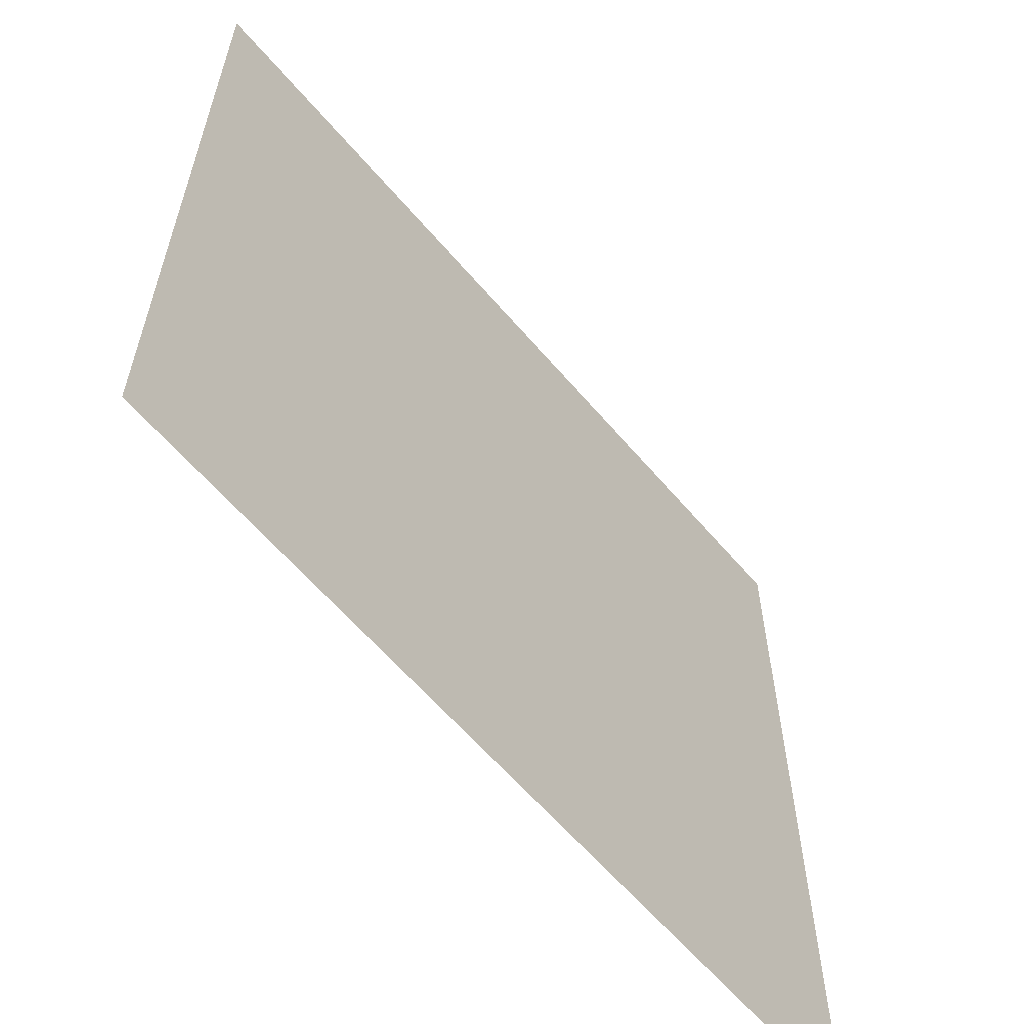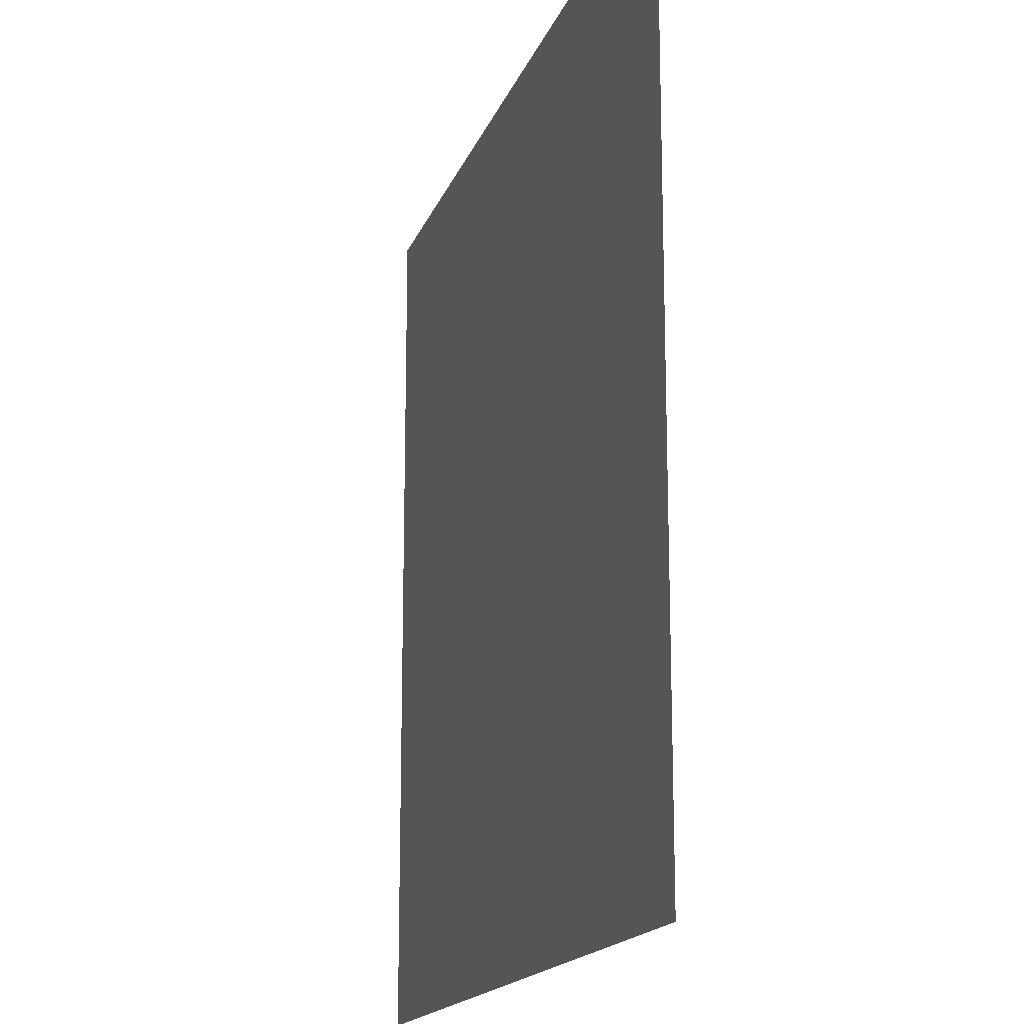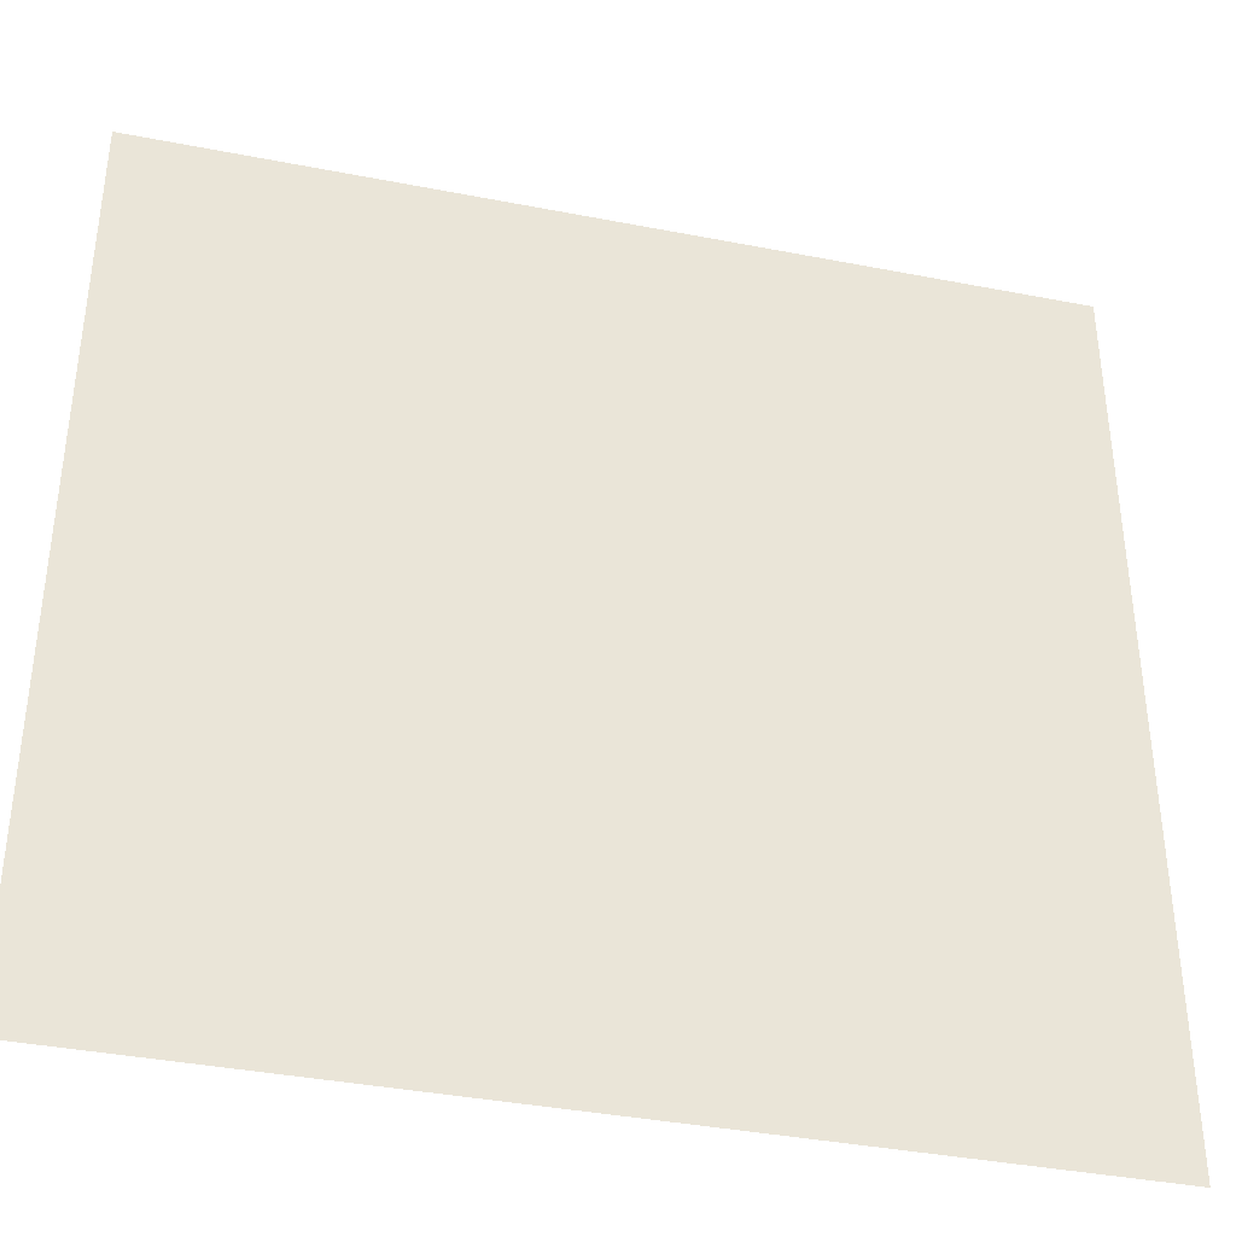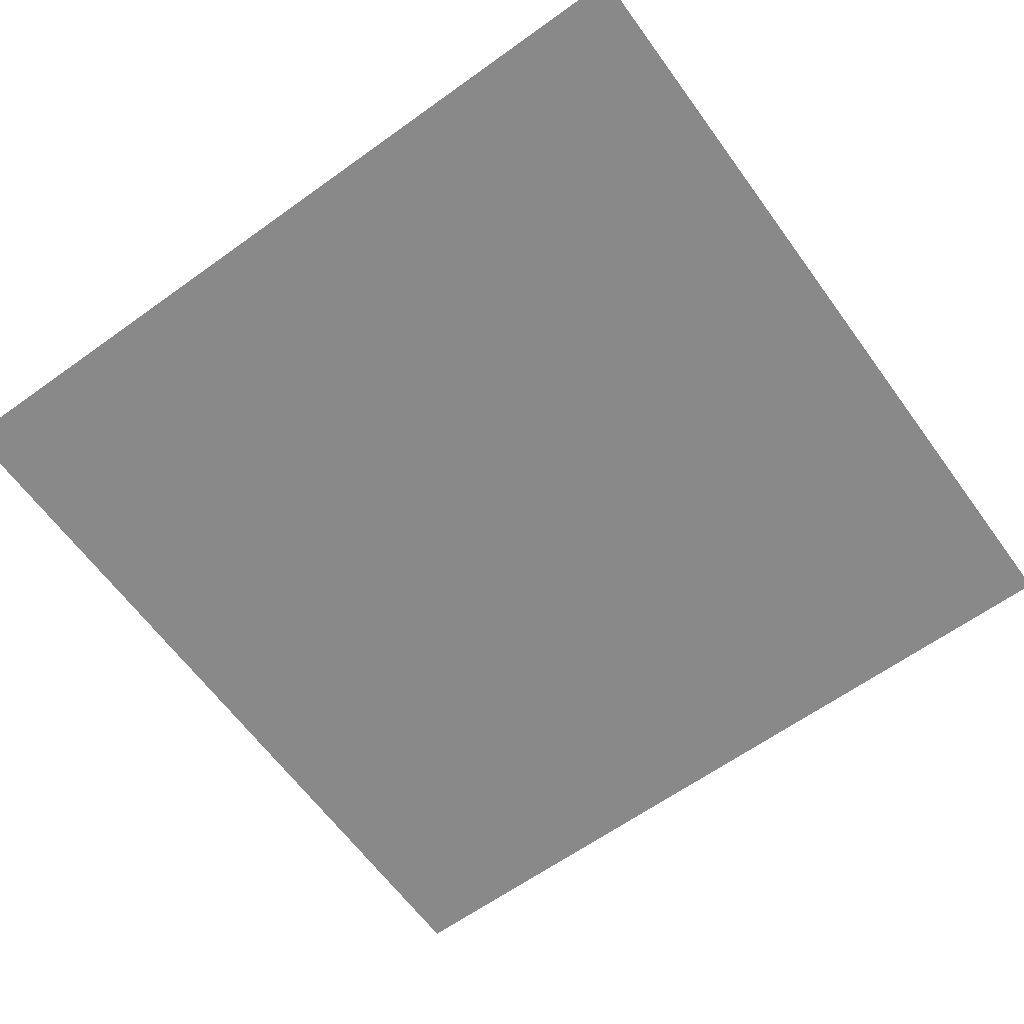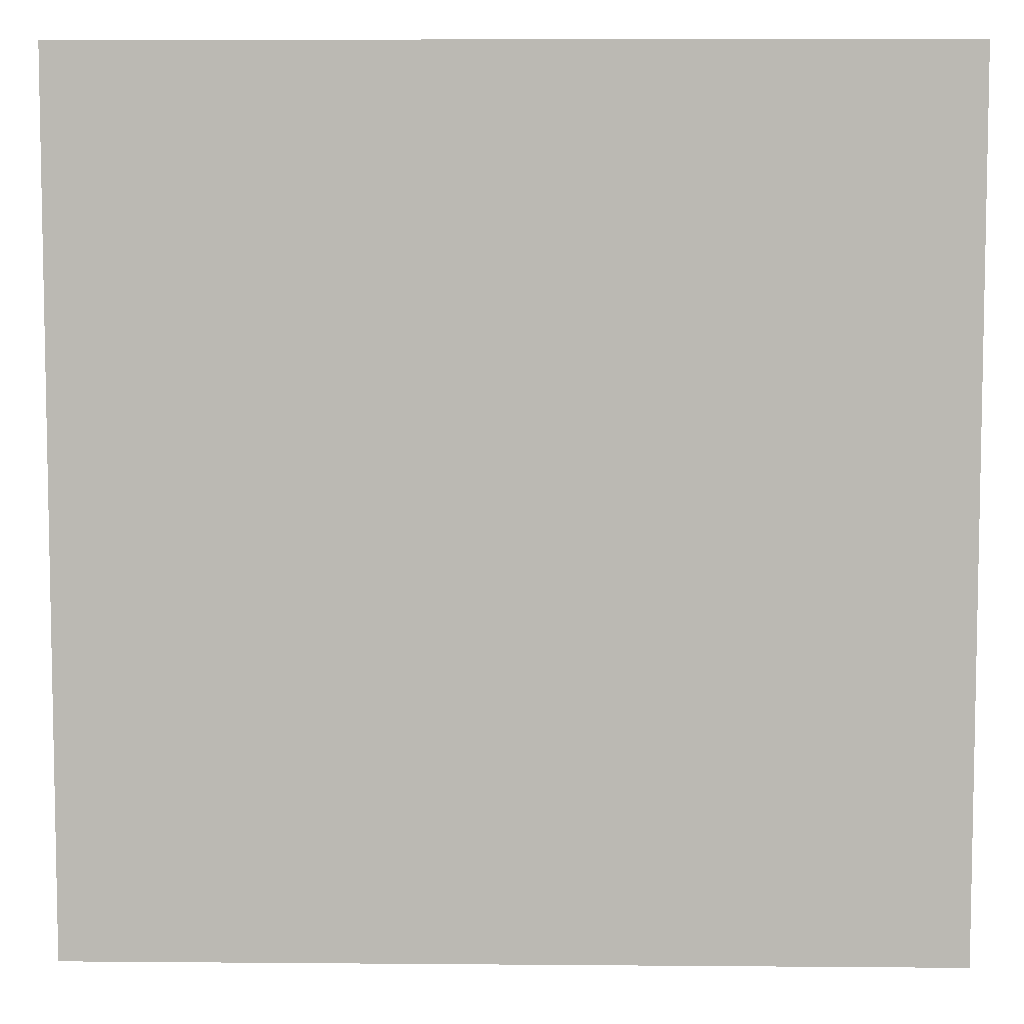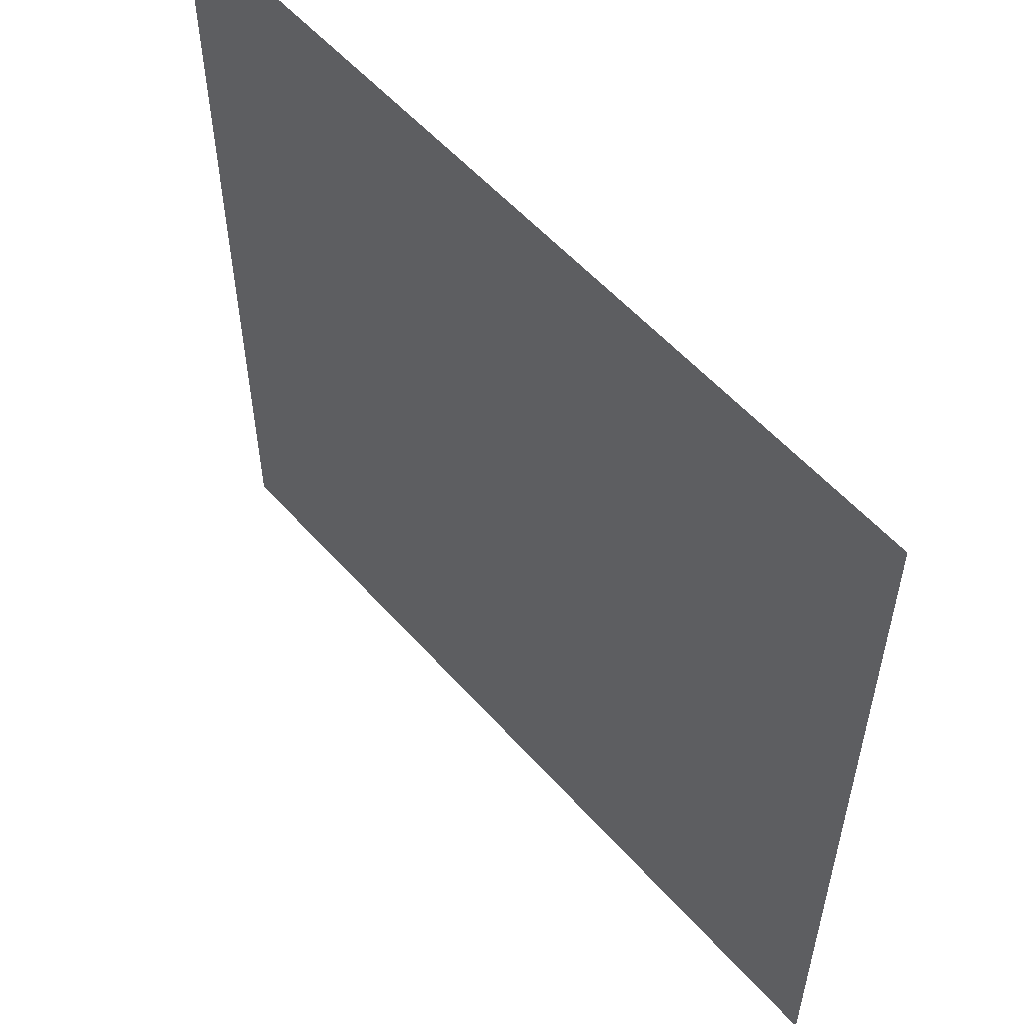
<metadata>
{"format":"obj","ext":"obj","renderer":"f3d","projection":"perspective","resolution":1024,"background":"white","views":[{"elev":-61.4,"azim":130.3,"up":"+Z"},{"elev":-16.5,"azim":74.1,"up":"+Z"},{"elev":-38.3,"azim":-13.9,"up":"+Z"},{"elev":-63.1,"azim":36.0,"up":"+Y"},{"elev":6.8,"azim":-178.6,"up":"+Z"},{"elev":56.0,"azim":49.1,"up":"+Z"}]}
</metadata>
<code>
o 平面
v -8.032 0 8.032
v 8.032 0 8.032
v -8.032 0 -8.032
v 8.032 0 -8.032
f 1 2 4 3

</code>
